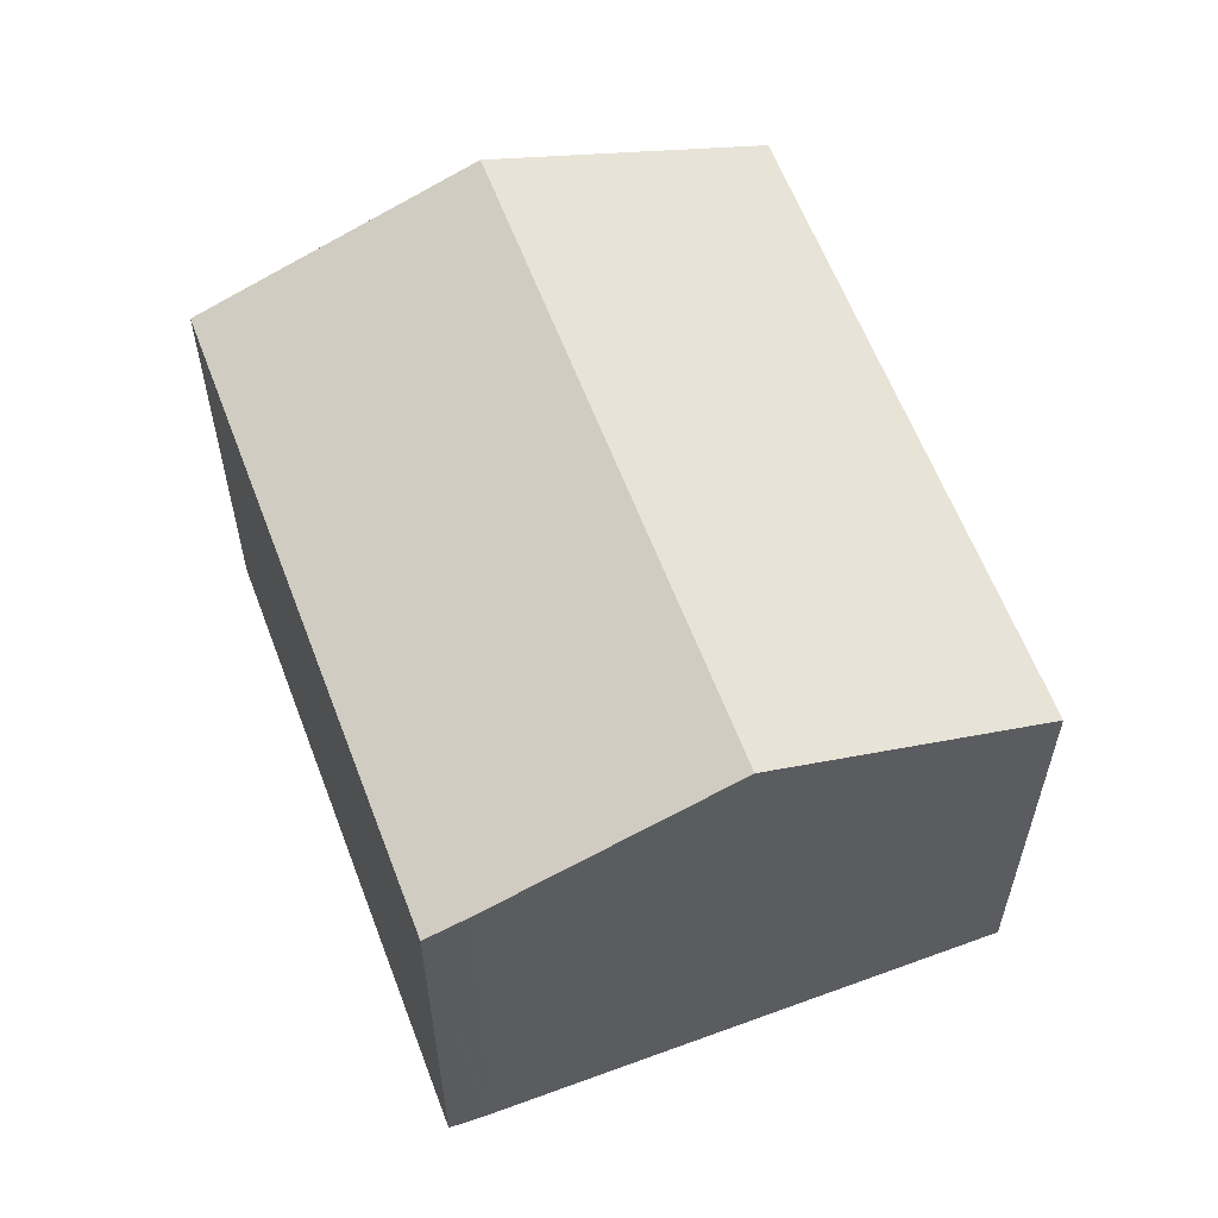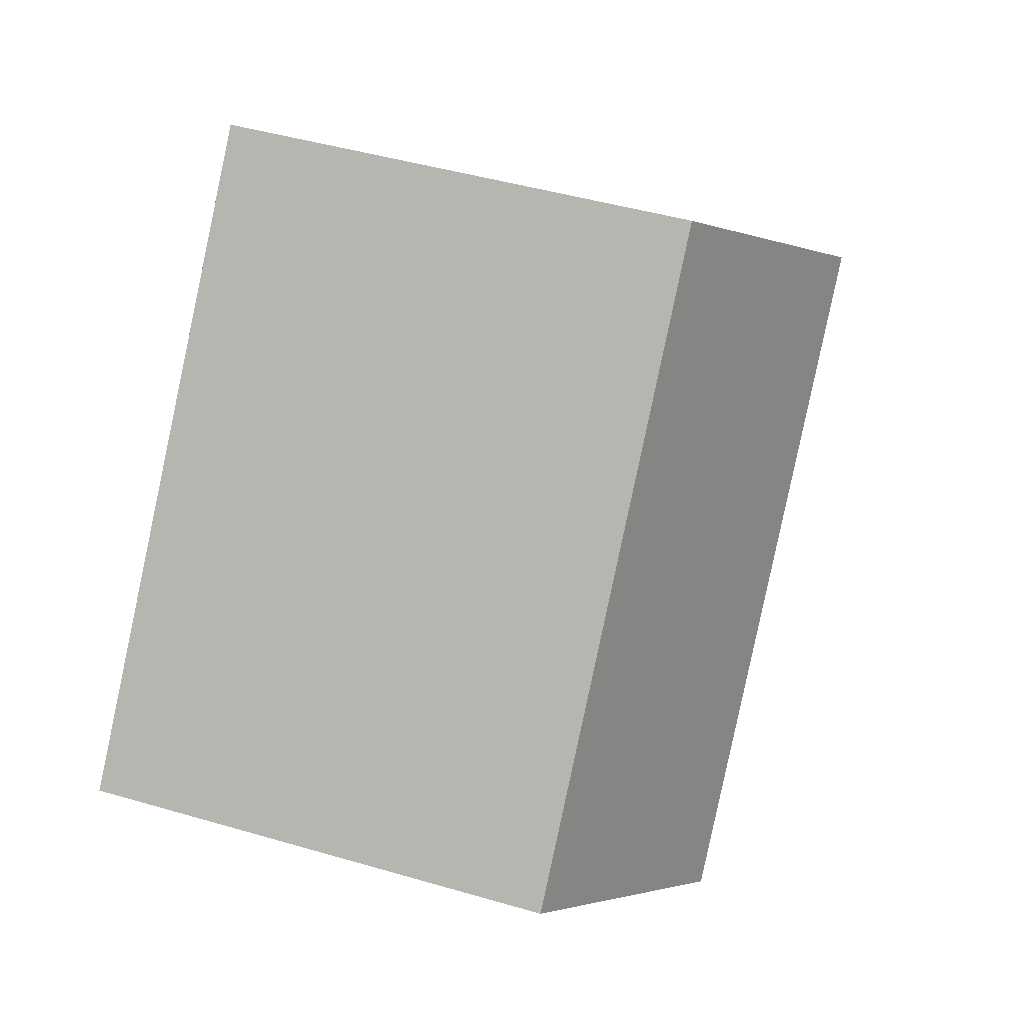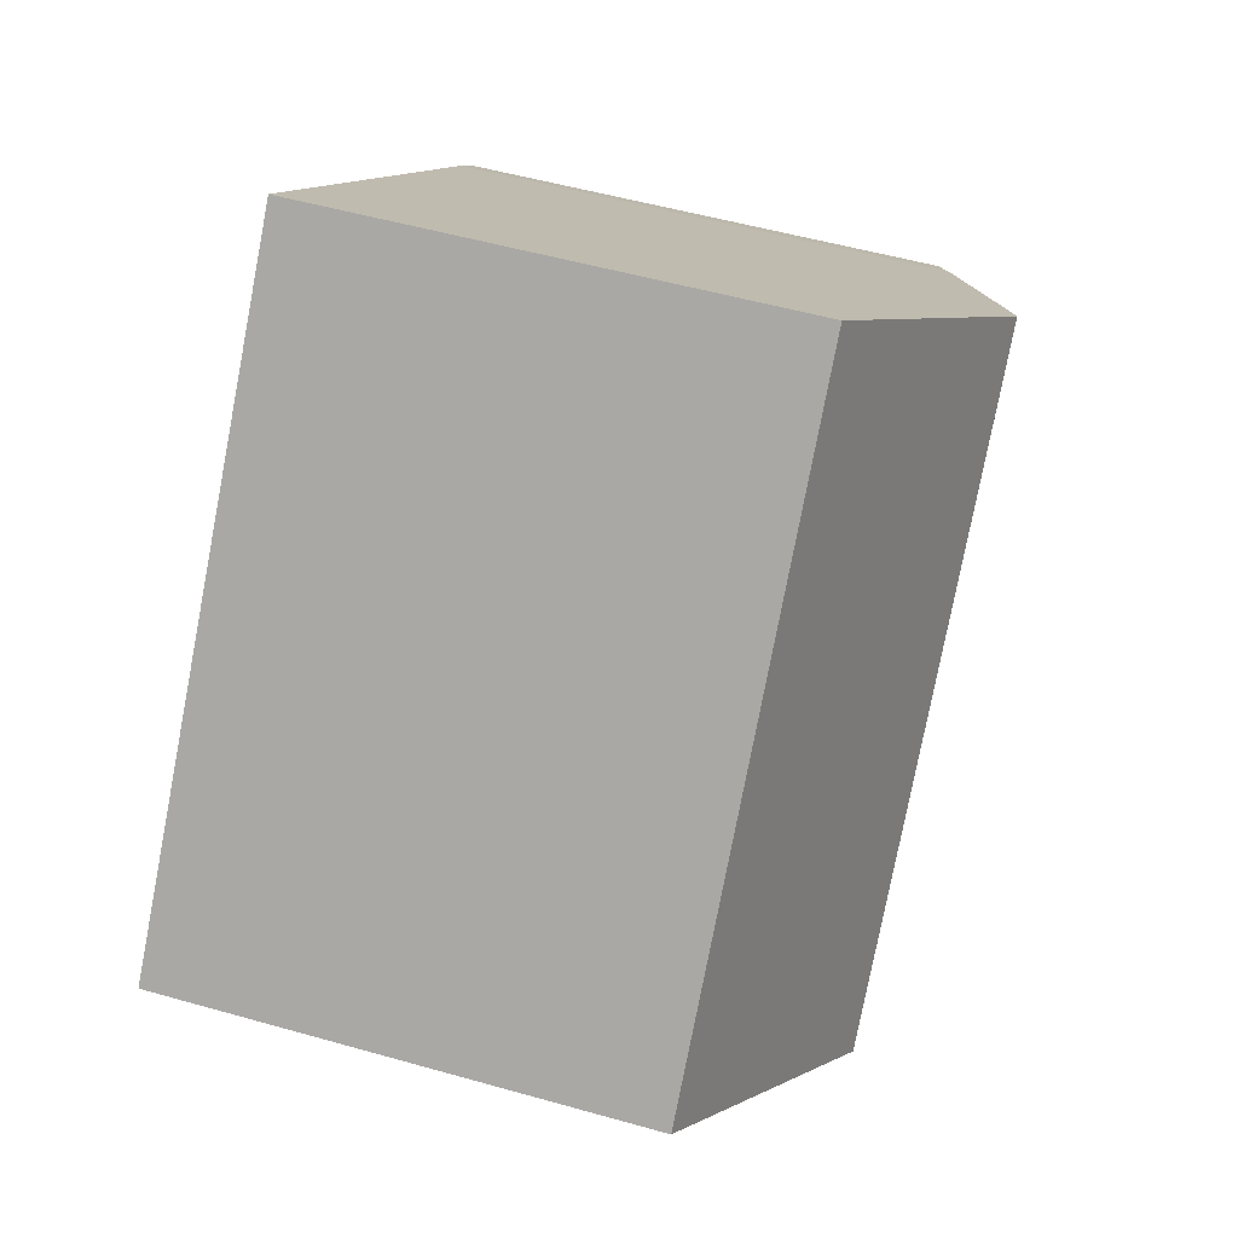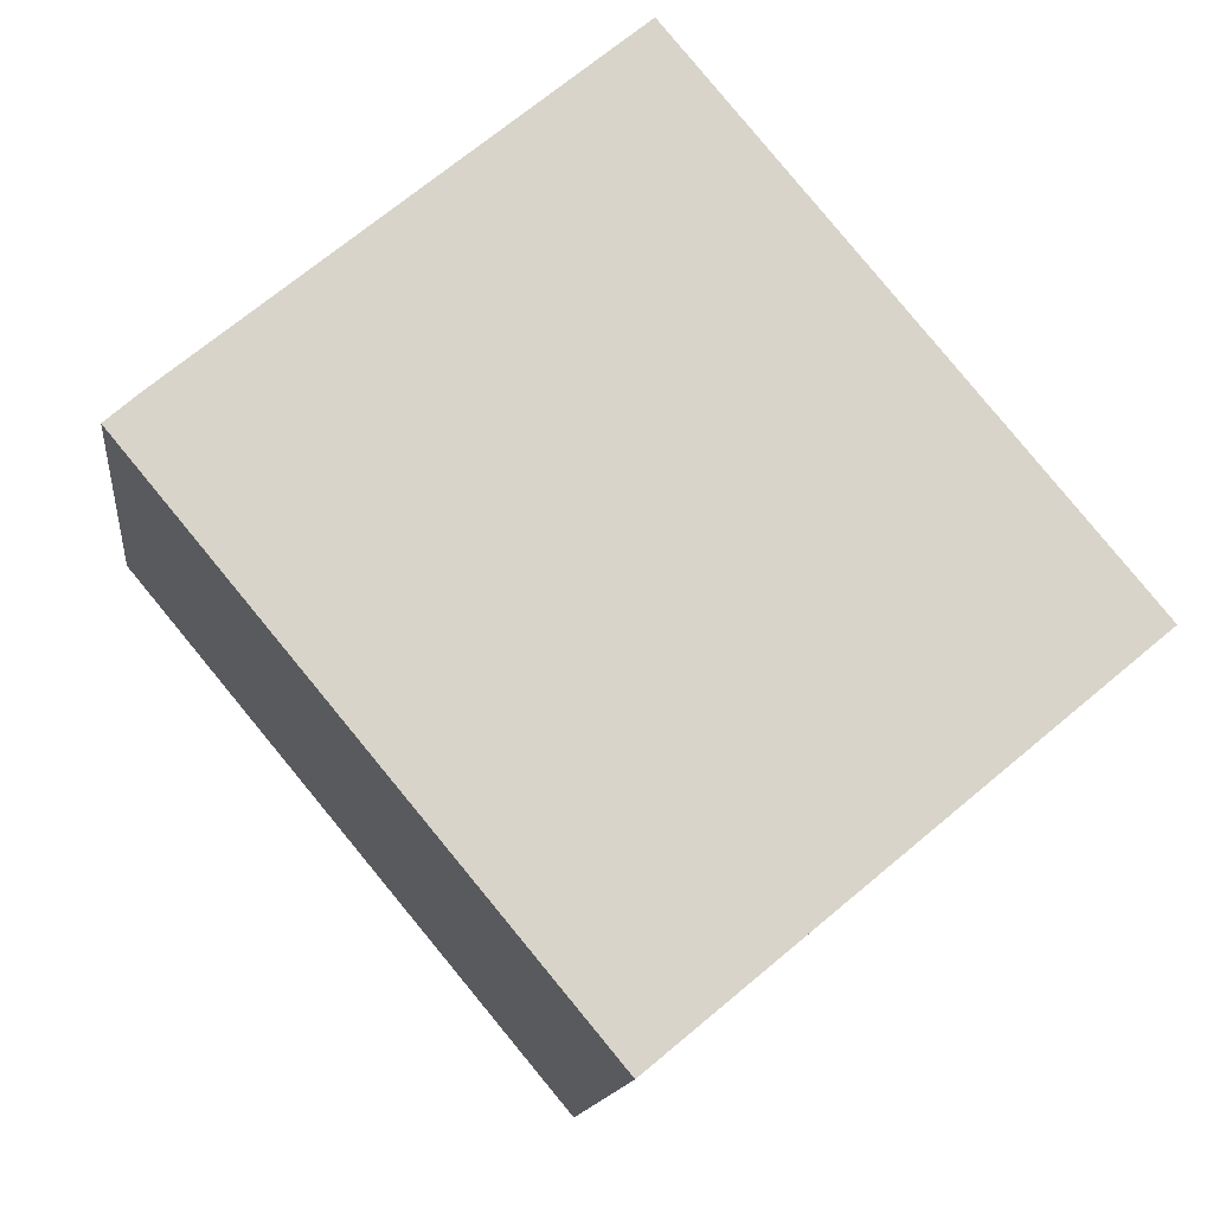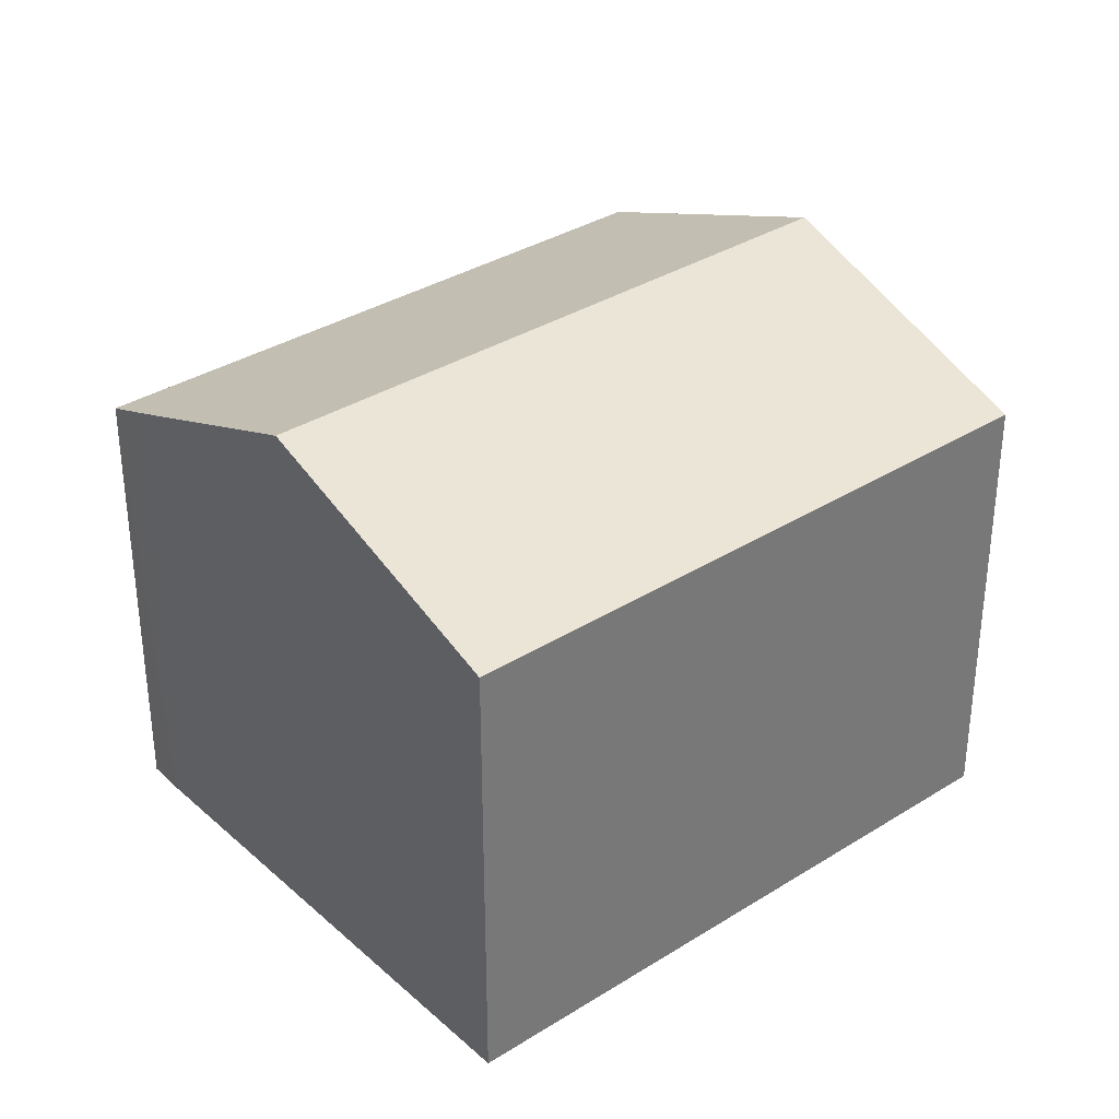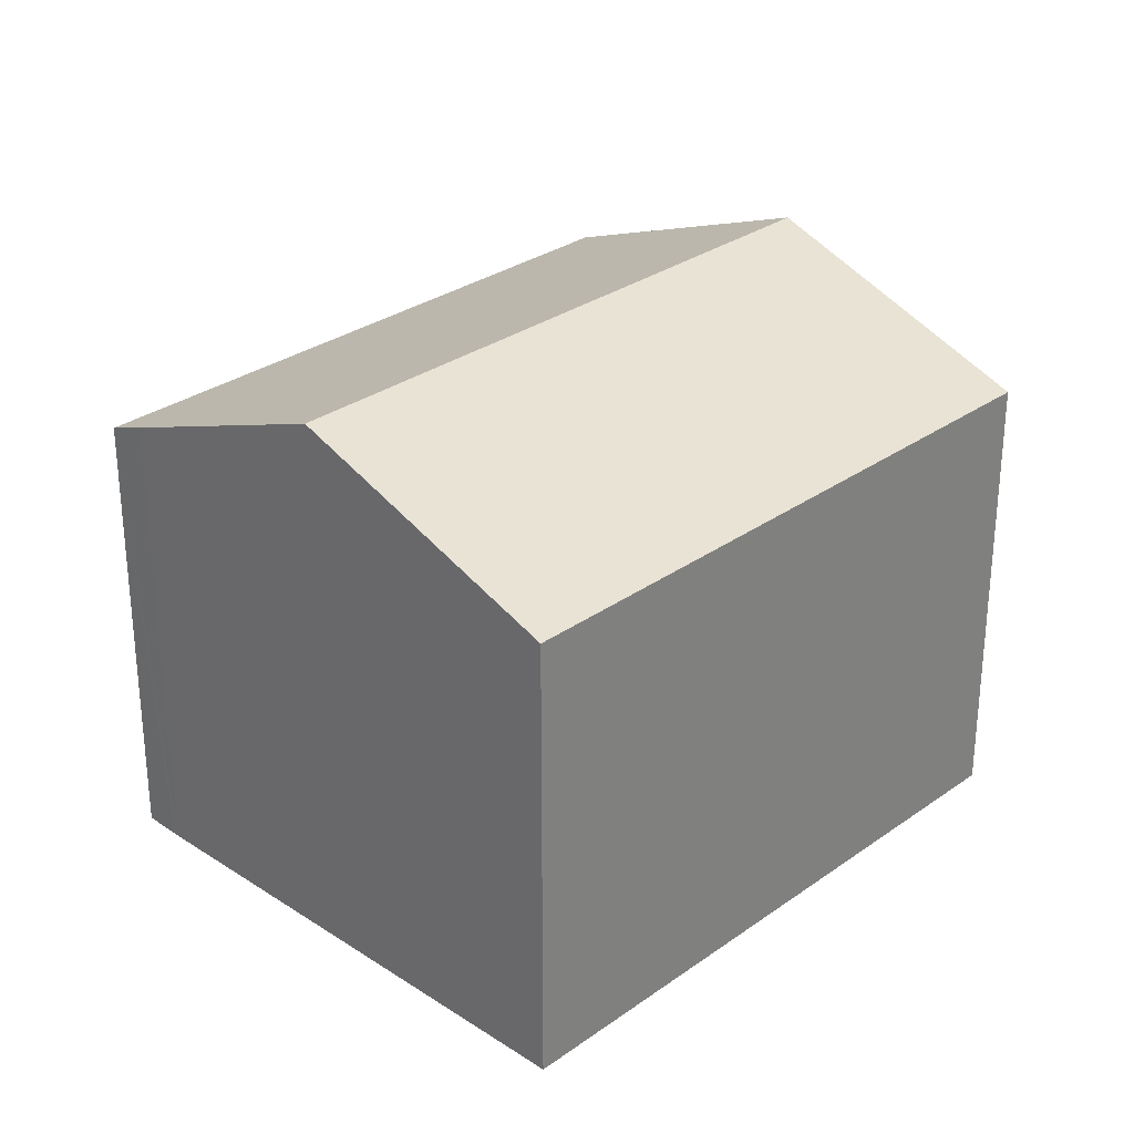
<metadata>
{"format":"obj","ext":"obj","renderer":"f3d","projection":"perspective","resolution":1024,"background":"white","views":[{"elev":60.4,"azim":-60.4,"up":"+Y"},{"elev":44.7,"azim":108.9,"up":"+Z"},{"elev":52.0,"azim":107.1,"up":"+Z"},{"elev":-13.5,"azim":-6.5,"up":"+Z"},{"elev":34.5,"azim":10.0,"up":"+Y"},{"elev":29.7,"azim":4.0,"up":"+Y"}]}
</metadata>
<code>
v  14.04 12.24 -7.059
v  0.723 10.32 0.636
v  4.8 12.24 4.026
v  0 9.968 6.104e-16
v  9.212 9.964 -11.07
v  10.1 10.38 -10.34
v  9.948 10.31 -10.46
v  9.153 10.19 7.646
v  9.621 9.966 8.035
v  9.722 9.966 7.914
v  10.73 9.966 6.707
v  18.86 9.966 -3.052
v  9.621 -4.92e-16 8.035
v  9.722 -4.846e-16 7.914
v  10.73 -4.107e-16 6.707
v  18.86 1.869e-16 -3.052
v  14.04 4.322e-16 -7.059
v  9.948 6.404e-16 -10.46
v  9.212 6.778e-16 -11.07
v  10.1 6.329e-16 -10.34
v  0 0 0
v  0.723 -3.894e-17 0.636
v  4.8 -2.465e-16 4.026
v  9.153 -4.682e-16 7.646
v  0.659 -3.57e-17 0.583
g defaultobject
f 1 2 3
f 2 1 4
f 4 1 5
f 5 1 6
f 5 6 7
f 8 1 3
f 1 8 9
f 1 9 10
f 1 10 11
f 1 11 12
f 13 10 9
f 10 13 11
f 11 13 12
f 12 13 14
f 12 14 15
f 12 15 16
f 16 1 12
f 1 16 6
f 6 16 17
f 6 17 7
f 7 17 5
f 5 17 18
f 5 18 19
f 18 17 20
f 5 21 4
f 21 5 19
f 22 3 2
f 3 22 8
f 8 22 23
f 8 23 9
f 9 23 24
f 9 24 13
f 22 2 4
f 25 4 21
f 22 4 25
f 18 21 19
f 21 18 20
f 21 20 17
f 21 17 16
f 21 16 15
f 21 15 25
f 25 15 22
f 22 15 23
f 23 15 24
f 24 15 14
f 24 14 13

</code>
